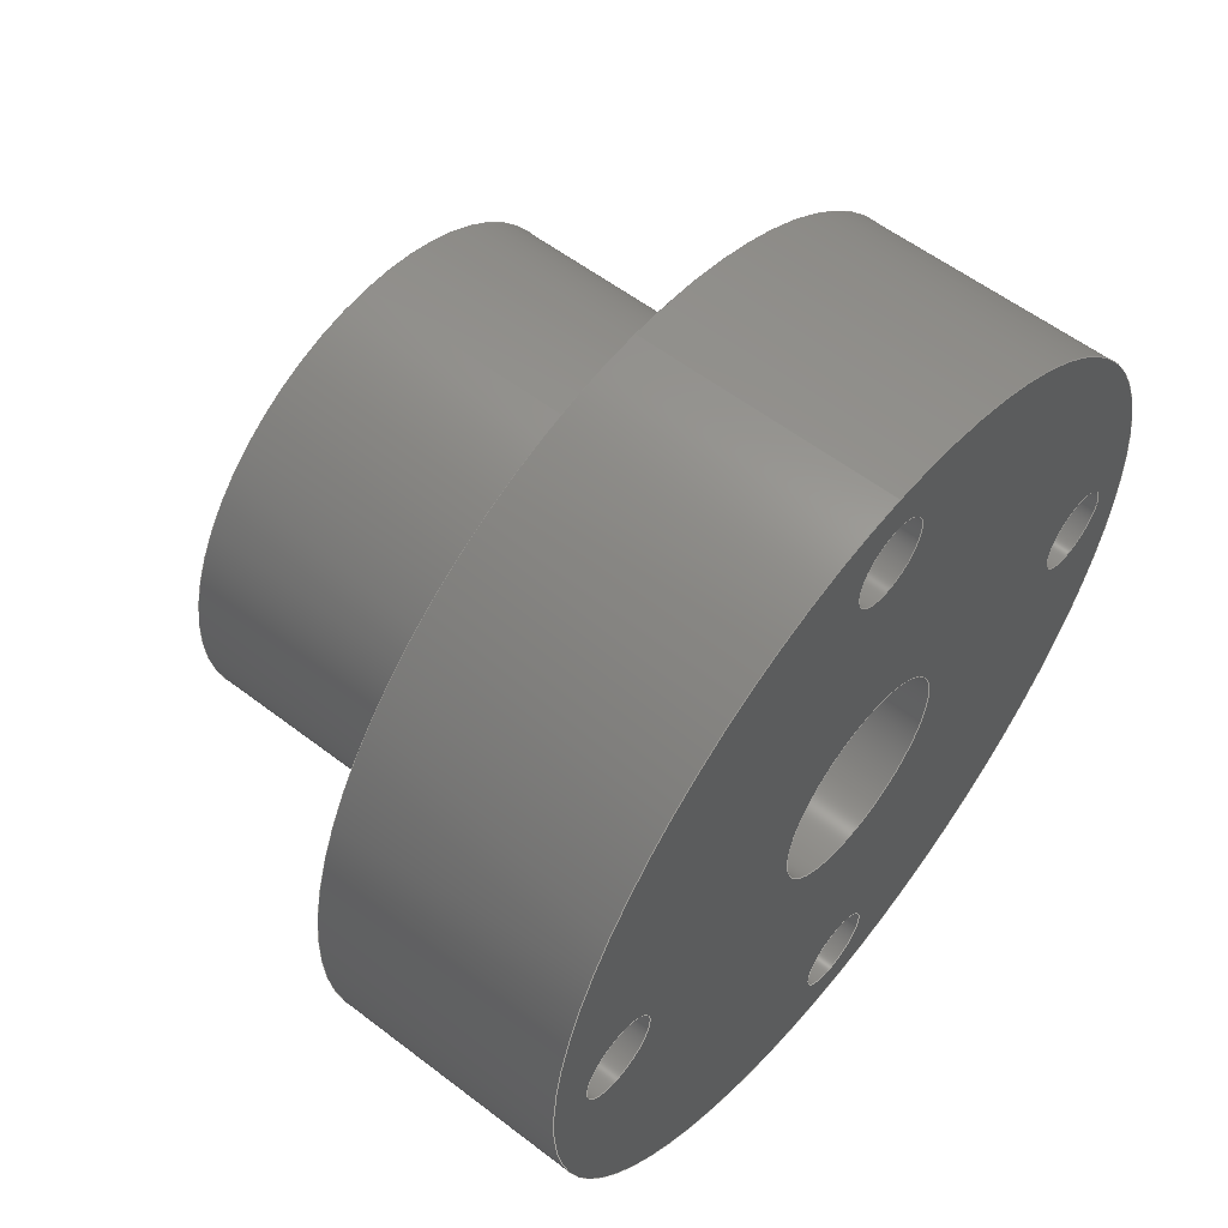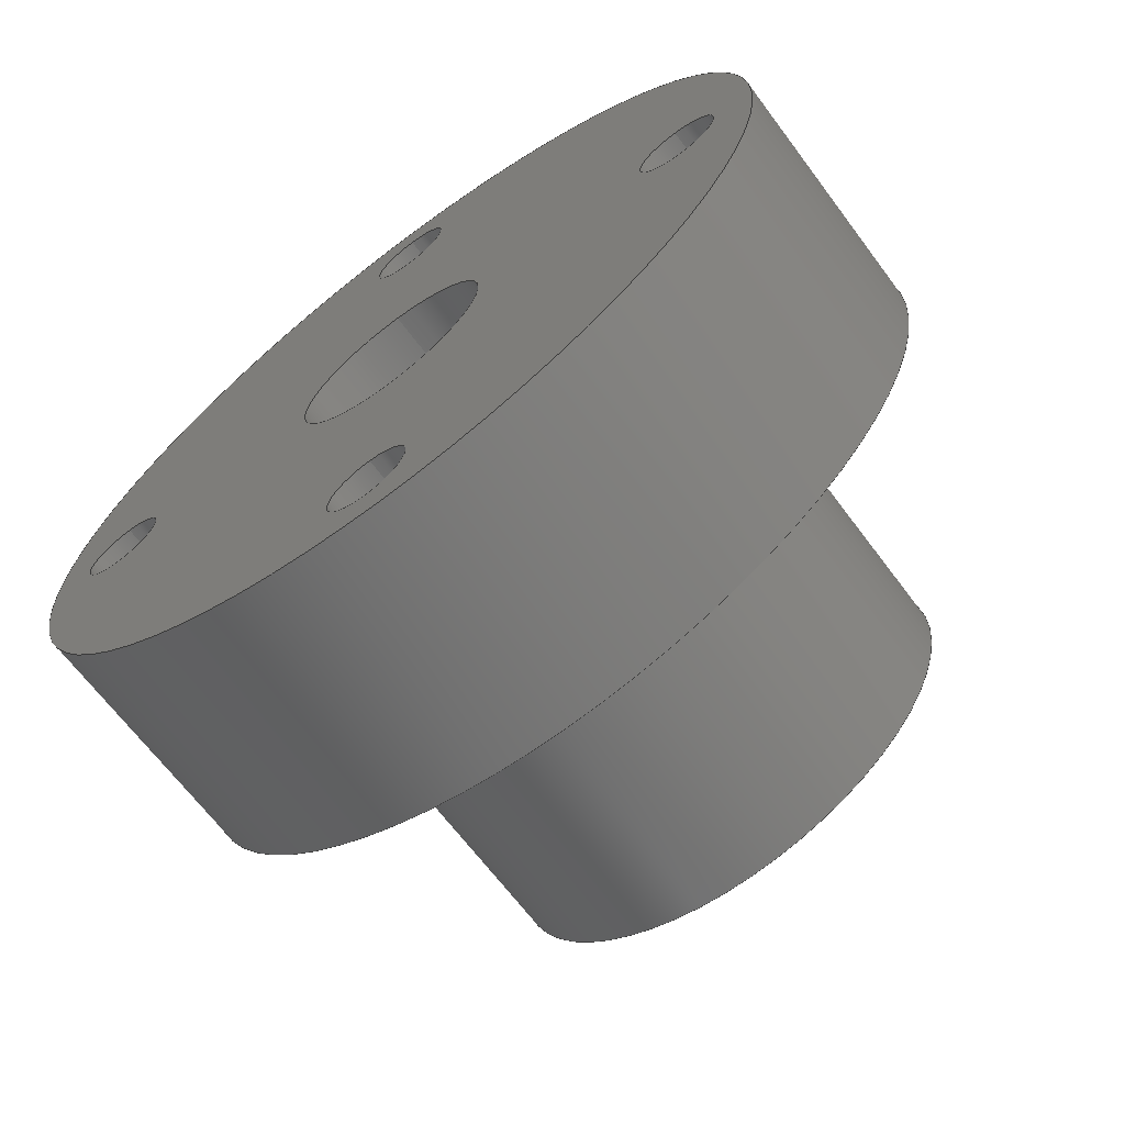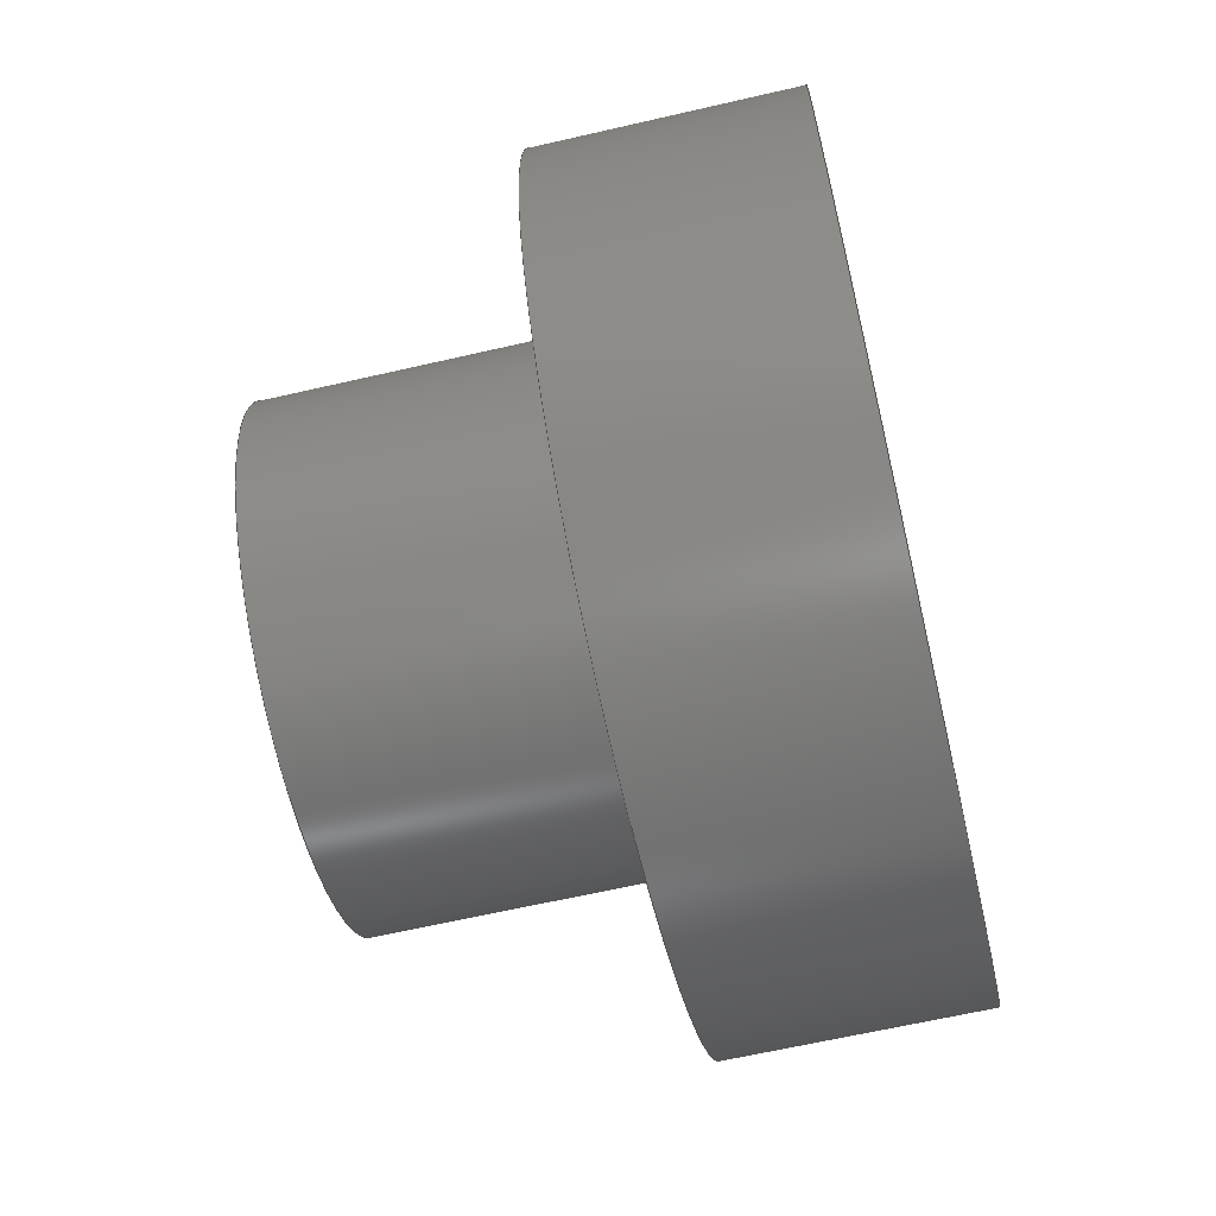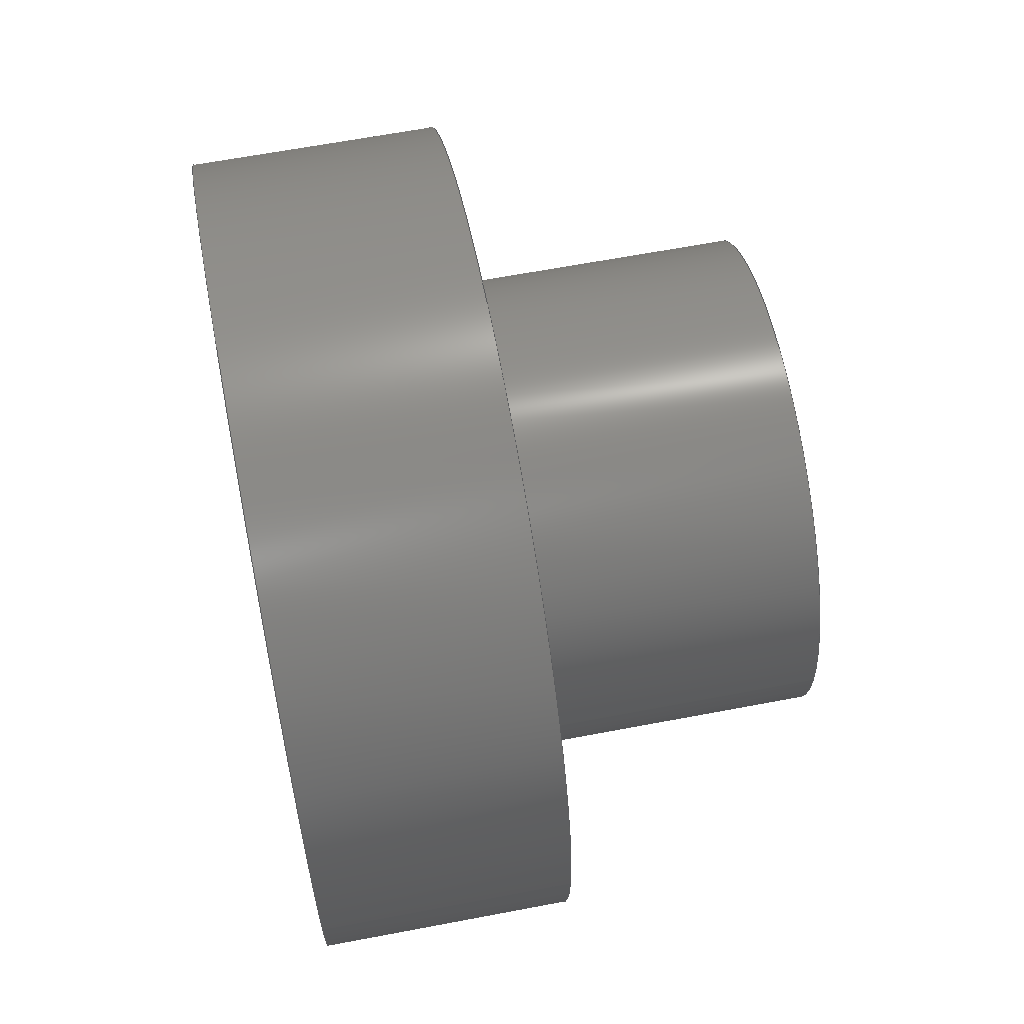
<metadata>
{"format":"step","ext":"step","renderer":"f3d","projection":"perspective","resolution":1024,"background":"white","views":[{"elev":57.1,"azim":-141.4,"up":"+Z"},{"elev":-67.0,"azim":-53.2,"up":"+Z"},{"elev":-64.2,"azim":-166.9,"up":"+Y"},{"elev":63.7,"azim":-10.9,"up":"+Y"}]}
</metadata>
<code>
ISO-10303-21;
DATA;
#1=MECHANICAL_DESIGN_GEOMETRIC_PRESENTATION_REPRESENTATION('',(#4),#317);
#2=SHAPE_REPRESENTATION_RELATIONSHIP('SRR','None',#324,#3);
#3=ADVANCED_BREP_SHAPE_REPRESENTATION('',(#5),#316);
#4=STYLED_ITEM('',(#333),#5);
#5=MANIFOLD_SOLID_BREP('Body1',#173);
#6=FACE_BOUND('',#37,.T.);
#7=FACE_BOUND('',#40,.T.);
#8=FACE_BOUND('',#41,.T.);
#9=FACE_BOUND('',#42,.T.);
#10=FACE_BOUND('',#43,.T.);
#11=FACE_BOUND('',#44,.T.);
#12=FACE_BOUND('',#46,.T.);
#13=FACE_BOUND('',#47,.T.);
#14=FACE_BOUND('',#48,.T.);
#15=FACE_BOUND('',#49,.T.);
#16=FACE_BOUND('',#50,.T.);
#17=PLANE('',#205);
#18=PLANE('',#209);
#19=PLANE('',#210);
#20=FACE_OUTER_BOUND('',#30,.T.);
#21=FACE_OUTER_BOUND('',#31,.T.);
#22=FACE_OUTER_BOUND('',#32,.T.);
#23=FACE_OUTER_BOUND('',#33,.T.);
#24=FACE_OUTER_BOUND('',#34,.T.);
#25=FACE_OUTER_BOUND('',#35,.T.);
#26=FACE_OUTER_BOUND('',#36,.T.);
#27=FACE_OUTER_BOUND('',#38,.T.);
#28=FACE_OUTER_BOUND('',#39,.T.);
#29=FACE_OUTER_BOUND('',#45,.T.);
#30=EDGE_LOOP('',(#114,#115,#116,#117));
#31=EDGE_LOOP('',(#118,#119,#120,#121));
#32=EDGE_LOOP('',(#122,#123,#124,#125));
#33=EDGE_LOOP('',(#126,#127,#128,#129));
#34=EDGE_LOOP('',(#130,#131,#132,#133));
#35=EDGE_LOOP('',(#134,#135,#136,#137));
#36=EDGE_LOOP('',(#138));
#37=EDGE_LOOP('',(#139));
#38=EDGE_LOOP('',(#140,#141,#142,#143));
#39=EDGE_LOOP('',(#144));
#40=EDGE_LOOP('',(#145));
#41=EDGE_LOOP('',(#146));
#42=EDGE_LOOP('',(#147));
#43=EDGE_LOOP('',(#148));
#44=EDGE_LOOP('',(#149));
#45=EDGE_LOOP('',(#150));
#46=EDGE_LOOP('',(#151));
#47=EDGE_LOOP('',(#152));
#48=EDGE_LOOP('',(#153));
#49=EDGE_LOOP('',(#154));
#50=EDGE_LOOP('',(#155));
#51=LINE('',#273,#58);
#52=LINE('',#279,#59);
#53=LINE('',#285,#60);
#54=LINE('',#291,#61);
#55=LINE('',#297,#62);
#56=LINE('',#303,#63);
#57=LINE('',#310,#64);
#58=VECTOR('',#217,0.5);
#59=VECTOR('',#224,0.5);
#60=VECTOR('',#231,0.5);
#61=VECTOR('',#238,0.5);
#62=VECTOR('',#245,1.25);
#63=VECTOR('',#252,3);
#64=VECTOR('',#261,5);
#65=CIRCLE('',#188,0.5);
#66=CIRCLE('',#189,0.5);
#67=CIRCLE('',#191,0.5);
#68=CIRCLE('',#192,0.5);
#69=CIRCLE('',#194,0.5);
#70=CIRCLE('',#195,0.5);
#71=CIRCLE('',#197,0.5);
#72=CIRCLE('',#198,0.5);
#73=CIRCLE('',#200,1.25);
#74=CIRCLE('',#201,1.25);
#75=CIRCLE('',#203,3);
#76=CIRCLE('',#204,3);
#77=CIRCLE('',#207,5);
#78=CIRCLE('',#208,5);
#79=VERTEX_POINT('',#270);
#80=VERTEX_POINT('',#272);
#81=VERTEX_POINT('',#276);
#82=VERTEX_POINT('',#278);
#83=VERTEX_POINT('',#282);
#84=VERTEX_POINT('',#284);
#85=VERTEX_POINT('',#288);
#86=VERTEX_POINT('',#290);
#87=VERTEX_POINT('',#294);
#88=VERTEX_POINT('',#296);
#89=VERTEX_POINT('',#300);
#90=VERTEX_POINT('',#302);
#91=VERTEX_POINT('',#307);
#92=VERTEX_POINT('',#309);
#93=EDGE_CURVE('',#79,#79,#65,.T.);
#94=EDGE_CURVE('',#79,#80,#51,.T.);
#95=EDGE_CURVE('',#80,#80,#66,.T.);
#96=EDGE_CURVE('',#81,#81,#67,.T.);
#97=EDGE_CURVE('',#81,#82,#52,.T.);
#98=EDGE_CURVE('',#82,#82,#68,.T.);
#99=EDGE_CURVE('',#83,#83,#69,.T.);
#100=EDGE_CURVE('',#83,#84,#53,.T.);
#101=EDGE_CURVE('',#84,#84,#70,.T.);
#102=EDGE_CURVE('',#85,#85,#71,.T.);
#103=EDGE_CURVE('',#85,#86,#54,.T.);
#104=EDGE_CURVE('',#86,#86,#72,.T.);
#105=EDGE_CURVE('',#87,#87,#73,.T.);
#106=EDGE_CURVE('',#87,#88,#55,.T.);
#107=EDGE_CURVE('',#88,#88,#74,.T.);
#108=EDGE_CURVE('',#89,#89,#75,.T.);
#109=EDGE_CURVE('',#89,#90,#56,.T.);
#110=EDGE_CURVE('',#90,#90,#76,.T.);
#111=EDGE_CURVE('',#91,#91,#77,.T.);
#112=EDGE_CURVE('',#91,#92,#57,.T.);
#113=EDGE_CURVE('',#92,#92,#78,.T.);
#114=ORIENTED_EDGE('',*,*,#93,.F.);
#115=ORIENTED_EDGE('',*,*,#94,.T.);
#116=ORIENTED_EDGE('',*,*,#95,.F.);
#117=ORIENTED_EDGE('',*,*,#94,.F.);
#118=ORIENTED_EDGE('',*,*,#96,.F.);
#119=ORIENTED_EDGE('',*,*,#97,.T.);
#120=ORIENTED_EDGE('',*,*,#98,.F.);
#121=ORIENTED_EDGE('',*,*,#97,.F.);
#122=ORIENTED_EDGE('',*,*,#99,.F.);
#123=ORIENTED_EDGE('',*,*,#100,.T.);
#124=ORIENTED_EDGE('',*,*,#101,.F.);
#125=ORIENTED_EDGE('',*,*,#100,.F.);
#126=ORIENTED_EDGE('',*,*,#102,.F.);
#127=ORIENTED_EDGE('',*,*,#103,.T.);
#128=ORIENTED_EDGE('',*,*,#104,.F.);
#129=ORIENTED_EDGE('',*,*,#103,.F.);
#130=ORIENTED_EDGE('',*,*,#105,.F.);
#131=ORIENTED_EDGE('',*,*,#106,.T.);
#132=ORIENTED_EDGE('',*,*,#107,.F.);
#133=ORIENTED_EDGE('',*,*,#106,.F.);
#134=ORIENTED_EDGE('',*,*,#108,.F.);
#135=ORIENTED_EDGE('',*,*,#109,.T.);
#136=ORIENTED_EDGE('',*,*,#110,.F.);
#137=ORIENTED_EDGE('',*,*,#109,.F.);
#138=ORIENTED_EDGE('',*,*,#108,.T.);
#139=ORIENTED_EDGE('',*,*,#107,.T.);
#140=ORIENTED_EDGE('',*,*,#111,.F.);
#141=ORIENTED_EDGE('',*,*,#112,.T.);
#142=ORIENTED_EDGE('',*,*,#113,.T.);
#143=ORIENTED_EDGE('',*,*,#112,.F.);
#144=ORIENTED_EDGE('',*,*,#111,.T.);
#145=ORIENTED_EDGE('',*,*,#93,.T.);
#146=ORIENTED_EDGE('',*,*,#96,.T.);
#147=ORIENTED_EDGE('',*,*,#99,.T.);
#148=ORIENTED_EDGE('',*,*,#102,.T.);
#149=ORIENTED_EDGE('',*,*,#110,.T.);
#150=ORIENTED_EDGE('',*,*,#113,.F.);
#151=ORIENTED_EDGE('',*,*,#95,.T.);
#152=ORIENTED_EDGE('',*,*,#98,.T.);
#153=ORIENTED_EDGE('',*,*,#101,.T.);
#154=ORIENTED_EDGE('',*,*,#104,.T.);
#155=ORIENTED_EDGE('',*,*,#105,.T.);
#156=CYLINDRICAL_SURFACE('',#187,0.5);
#157=CYLINDRICAL_SURFACE('',#190,0.5);
#158=CYLINDRICAL_SURFACE('',#193,0.5);
#159=CYLINDRICAL_SURFACE('',#196,0.5);
#160=CYLINDRICAL_SURFACE('',#199,1.25);
#161=CYLINDRICAL_SURFACE('',#202,3);
#162=CYLINDRICAL_SURFACE('',#206,5);
#163=ADVANCED_FACE('',(#20),#156,.F.);
#164=ADVANCED_FACE('',(#21),#157,.F.);
#165=ADVANCED_FACE('',(#22),#158,.F.);
#166=ADVANCED_FACE('',(#23),#159,.F.);
#167=ADVANCED_FACE('',(#24),#160,.F.);
#168=ADVANCED_FACE('',(#25),#161,.T.);
#169=ADVANCED_FACE('',(#26,#6),#17,.T.);
#170=ADVANCED_FACE('',(#27),#162,.T.);
#171=ADVANCED_FACE('',(#28,#7,#8,#9,#10,#11),#18,.T.);
#172=ADVANCED_FACE('',(#29,#12,#13,#14,#15,#16),#19,.F.);
#173=CLOSED_SHELL('',(#163,#164,#165,#166,#167,#168,#169,#170,#171,#172));
#174=DERIVED_UNIT_ELEMENT(#176,1);
#175=DERIVED_UNIT_ELEMENT(#319,3);
#176=(
MASS_UNIT()
NAMED_UNIT(*)
SI_UNIT(.KILO.,.GRAM.)
);
#177=DERIVED_UNIT((#174,#175));
#178=MEASURE_REPRESENTATION_ITEM('density measure',
POSITIVE_RATIO_MEASURE(7850),#177);
#179=PROPERTY_DEFINITION_REPRESENTATION(#184,#181);
#180=PROPERTY_DEFINITION_REPRESENTATION(#185,#182);
#181=REPRESENTATION('material name',(#183),#316);
#182=REPRESENTATION('density',(#178),#316);
#183=DESCRIPTIVE_REPRESENTATION_ITEM('Steel','Steel');
#184=PROPERTY_DEFINITION('material property','material name',#326);
#185=PROPERTY_DEFINITION('material property','density of part',#326);
#186=AXIS2_PLACEMENT_3D('placement',#268,#211,#212);
#187=AXIS2_PLACEMENT_3D('',#269,#213,#214);
#188=AXIS2_PLACEMENT_3D('',#271,#215,#216);
#189=AXIS2_PLACEMENT_3D('',#274,#218,#219);
#190=AXIS2_PLACEMENT_3D('',#275,#220,#221);
#191=AXIS2_PLACEMENT_3D('',#277,#222,#223);
#192=AXIS2_PLACEMENT_3D('',#280,#225,#226);
#193=AXIS2_PLACEMENT_3D('',#281,#227,#228);
#194=AXIS2_PLACEMENT_3D('',#283,#229,#230);
#195=AXIS2_PLACEMENT_3D('',#286,#232,#233);
#196=AXIS2_PLACEMENT_3D('',#287,#234,#235);
#197=AXIS2_PLACEMENT_3D('',#289,#236,#237);
#198=AXIS2_PLACEMENT_3D('',#292,#239,#240);
#199=AXIS2_PLACEMENT_3D('',#293,#241,#242);
#200=AXIS2_PLACEMENT_3D('',#295,#243,#244);
#201=AXIS2_PLACEMENT_3D('',#298,#246,#247);
#202=AXIS2_PLACEMENT_3D('',#299,#248,#249);
#203=AXIS2_PLACEMENT_3D('',#301,#250,#251);
#204=AXIS2_PLACEMENT_3D('',#304,#253,#254);
#205=AXIS2_PLACEMENT_3D('',#305,#255,#256);
#206=AXIS2_PLACEMENT_3D('',#306,#257,#258);
#207=AXIS2_PLACEMENT_3D('',#308,#259,#260);
#208=AXIS2_PLACEMENT_3D('',#311,#262,#263);
#209=AXIS2_PLACEMENT_3D('',#312,#264,#265);
#210=AXIS2_PLACEMENT_3D('',#313,#266,#267);
#211=DIRECTION('axis',(0,0,1));
#212=DIRECTION('refdir',(1,0,0));
#213=DIRECTION('center_axis',(-1,0,0));
#214=DIRECTION('ref_axis',(0,0,-1));
#215=DIRECTION('center_axis',(-1,0,0));
#216=DIRECTION('ref_axis',(0,0,-1));
#217=DIRECTION('',(-1,0,0));
#218=DIRECTION('center_axis',(1,0,0));
#219=DIRECTION('ref_axis',(0,0,-1));
#220=DIRECTION('center_axis',(-1,0,0));
#221=DIRECTION('ref_axis',(0,0,-1));
#222=DIRECTION('center_axis',(-1,0,0));
#223=DIRECTION('ref_axis',(0,0,-1));
#224=DIRECTION('',(-1,0,0));
#225=DIRECTION('center_axis',(1,0,0));
#226=DIRECTION('ref_axis',(0,0,-1));
#227=DIRECTION('center_axis',(-1,0,0));
#228=DIRECTION('ref_axis',(0,0,-1));
#229=DIRECTION('center_axis',(-1,0,0));
#230=DIRECTION('ref_axis',(0,0,-1));
#231=DIRECTION('',(-1,0,0));
#232=DIRECTION('center_axis',(1,0,0));
#233=DIRECTION('ref_axis',(0,0,-1));
#234=DIRECTION('center_axis',(-1,0,0));
#235=DIRECTION('ref_axis',(0,0,-1));
#236=DIRECTION('center_axis',(-1,0,0));
#237=DIRECTION('ref_axis',(0,0,-1));
#238=DIRECTION('',(-1,0,0));
#239=DIRECTION('center_axis',(1,0,0));
#240=DIRECTION('ref_axis',(0,0,-1));
#241=DIRECTION('center_axis',(1,0,0));
#242=DIRECTION('ref_axis',(0,0,-1));
#243=DIRECTION('center_axis',(1,0,0));
#244=DIRECTION('ref_axis',(0,0,-1));
#245=DIRECTION('',(1,0,0));
#246=DIRECTION('center_axis',(-1,0,0));
#247=DIRECTION('ref_axis',(0,0,-1));
#248=DIRECTION('center_axis',(1,0,0));
#249=DIRECTION('ref_axis',(0,0,-1));
#250=DIRECTION('center_axis',(1,0,0));
#251=DIRECTION('ref_axis',(0,0,-1));
#252=DIRECTION('',(-1,0,0));
#253=DIRECTION('center_axis',(-1,0,0));
#254=DIRECTION('ref_axis',(0,0,-1));
#255=DIRECTION('center_axis',(1,0,0));
#256=DIRECTION('ref_axis',(0,0,-1));
#257=DIRECTION('center_axis',(1,0,0));
#258=DIRECTION('ref_axis',(0,0,-1));
#259=DIRECTION('center_axis',(1,0,0));
#260=DIRECTION('ref_axis',(0,0,-1));
#261=DIRECTION('',(-1,0,0));
#262=DIRECTION('center_axis',(1,0,0));
#263=DIRECTION('ref_axis',(0,0,-1));
#264=DIRECTION('center_axis',(1,0,0));
#265=DIRECTION('ref_axis',(0,0,-1));
#266=DIRECTION('center_axis',(1,0,0));
#267=DIRECTION('ref_axis',(0,0,-1));
#268=CARTESIAN_POINT('',(0,0,0));
#269=CARTESIAN_POINT('Origin',(3,4,0));
#270=CARTESIAN_POINT('',(3,4,0.5));
#271=CARTESIAN_POINT('Origin',(3,4,0));
#272=CARTESIAN_POINT('',(0,4,0.5));
#273=CARTESIAN_POINT('',(3,4,0.5));
#274=CARTESIAN_POINT('Origin',(0,4,0));
#275=CARTESIAN_POINT('Origin',(3,0,-4));
#276=CARTESIAN_POINT('',(3,-6.123e-17,-3.5));
#277=CARTESIAN_POINT('Origin',(3,0,-4));
#278=CARTESIAN_POINT('',(0,-6.123e-17,-3.5));
#279=CARTESIAN_POINT('',(3,6.123e-17,-3.5));
#280=CARTESIAN_POINT('Origin',(0,0,-4));
#281=CARTESIAN_POINT('Origin',(3,0,4));
#282=CARTESIAN_POINT('',(3,-6.123e-17,4.5));
#283=CARTESIAN_POINT('Origin',(3,0,4));
#284=CARTESIAN_POINT('',(0,-6.123e-17,4.5));
#285=CARTESIAN_POINT('',(3,6.123e-17,4.5));
#286=CARTESIAN_POINT('Origin',(0,0,4));
#287=CARTESIAN_POINT('Origin',(3,-4,0));
#288=CARTESIAN_POINT('',(3,-4,0.5));
#289=CARTESIAN_POINT('Origin',(3,-4,0));
#290=CARTESIAN_POINT('',(0,-4,0.5));
#291=CARTESIAN_POINT('',(3,-4,0.5));
#292=CARTESIAN_POINT('Origin',(0,-4,0));
#293=CARTESIAN_POINT('Origin',(0,0,0));
#294=CARTESIAN_POINT('',(0,-1.531e-16,1.25));
#295=CARTESIAN_POINT('Origin',(0,0,0));
#296=CARTESIAN_POINT('',(6.5,1.531e-16,1.25));
#297=CARTESIAN_POINT('',(0,-1.531e-16,1.25));
#298=CARTESIAN_POINT('Origin',(6.5,0,0));
#299=CARTESIAN_POINT('Origin',(3,0,0));
#300=CARTESIAN_POINT('',(6.5,-3.674e-16,3));
#301=CARTESIAN_POINT('Origin',(6.5,0,0));
#302=CARTESIAN_POINT('',(3,-3.674e-16,3));
#303=CARTESIAN_POINT('',(3,-3.674e-16,3));
#304=CARTESIAN_POINT('Origin',(3,0,0));
#305=CARTESIAN_POINT('Origin',(6.5,0,0));
#306=CARTESIAN_POINT('Origin',(0,0,0));
#307=CARTESIAN_POINT('',(3,-6.123e-16,5));
#308=CARTESIAN_POINT('Origin',(3,0,0));
#309=CARTESIAN_POINT('',(0,-6.123e-16,5));
#310=CARTESIAN_POINT('',(0,-6.123e-16,5));
#311=CARTESIAN_POINT('Origin',(0,0,0));
#312=CARTESIAN_POINT('Origin',(3,0,0));
#313=CARTESIAN_POINT('Origin',(0,0,0));
#314=UNCERTAINTY_MEASURE_WITH_UNIT(LENGTH_MEASURE(0.001),#318,
'DISTANCE_ACCURACY_VALUE',
'Maximum model space distance between geometric entities at asserted c
onnectivities');
#315=UNCERTAINTY_MEASURE_WITH_UNIT(LENGTH_MEASURE(0.001),#318,
'DISTANCE_ACCURACY_VALUE',
'Maximum model space distance between geometric entities at asserted c
onnectivities');
#316=(
GEOMETRIC_REPRESENTATION_CONTEXT(3)
GLOBAL_UNCERTAINTY_ASSIGNED_CONTEXT((#314))
GLOBAL_UNIT_ASSIGNED_CONTEXT((#318,#320,#321))
REPRESENTATION_CONTEXT('','3D')
);
#317=(
GEOMETRIC_REPRESENTATION_CONTEXT(3)
GLOBAL_UNCERTAINTY_ASSIGNED_CONTEXT((#315))
GLOBAL_UNIT_ASSIGNED_CONTEXT((#318,#320,#321))
REPRESENTATION_CONTEXT('','3D')
);
#318=(
LENGTH_UNIT()
NAMED_UNIT(*)
SI_UNIT(.CENTI.,.METRE.)
);
#319=(
LENGTH_UNIT()
NAMED_UNIT(*)
SI_UNIT($,.METRE.)
);
#320=(
NAMED_UNIT(*)
PLANE_ANGLE_UNIT()
SI_UNIT($,.RADIAN.)
);
#321=(
NAMED_UNIT(*)
SI_UNIT($,.STERADIAN.)
SOLID_ANGLE_UNIT()
);
#322=SHAPE_DEFINITION_REPRESENTATION(#323,#324);
#323=PRODUCT_DEFINITION_SHAPE('',$,#326);
#324=SHAPE_REPRESENTATION('',(#186),#316);
#325=PRODUCT_DEFINITION_CONTEXT('part definition',#330,'design');
#326=PRODUCT_DEFINITION('Untitled','Untitled',#327,#325);
#327=PRODUCT_DEFINITION_FORMATION('',$,#332);
#328=PRODUCT_RELATED_PRODUCT_CATEGORY('Untitled','Untitled',(#332));
#329=APPLICATION_PROTOCOL_DEFINITION('international standard',
'automotive_design',2009,#330);
#330=APPLICATION_CONTEXT(
'Core Data for Automotive Mechanical Design Process');
#331=PRODUCT_CONTEXT('part definition',#330,'mechanical');
#332=PRODUCT('Untitled','Untitled',$,(#331));
#333=PRESENTATION_STYLE_ASSIGNMENT((#334));
#334=SURFACE_STYLE_USAGE(.BOTH.,#335);
#335=SURFACE_SIDE_STYLE('',(#336));
#336=SURFACE_STYLE_FILL_AREA(#337);
#337=FILL_AREA_STYLE('Steel - Satin',(#338));
#338=FILL_AREA_STYLE_COLOUR('Steel - Satin',#339);
#339=COLOUR_RGB('Steel - Satin',0.6275,0.6275,0.6275);
ENDSEC;
END-ISO-10303-21;

</code>
